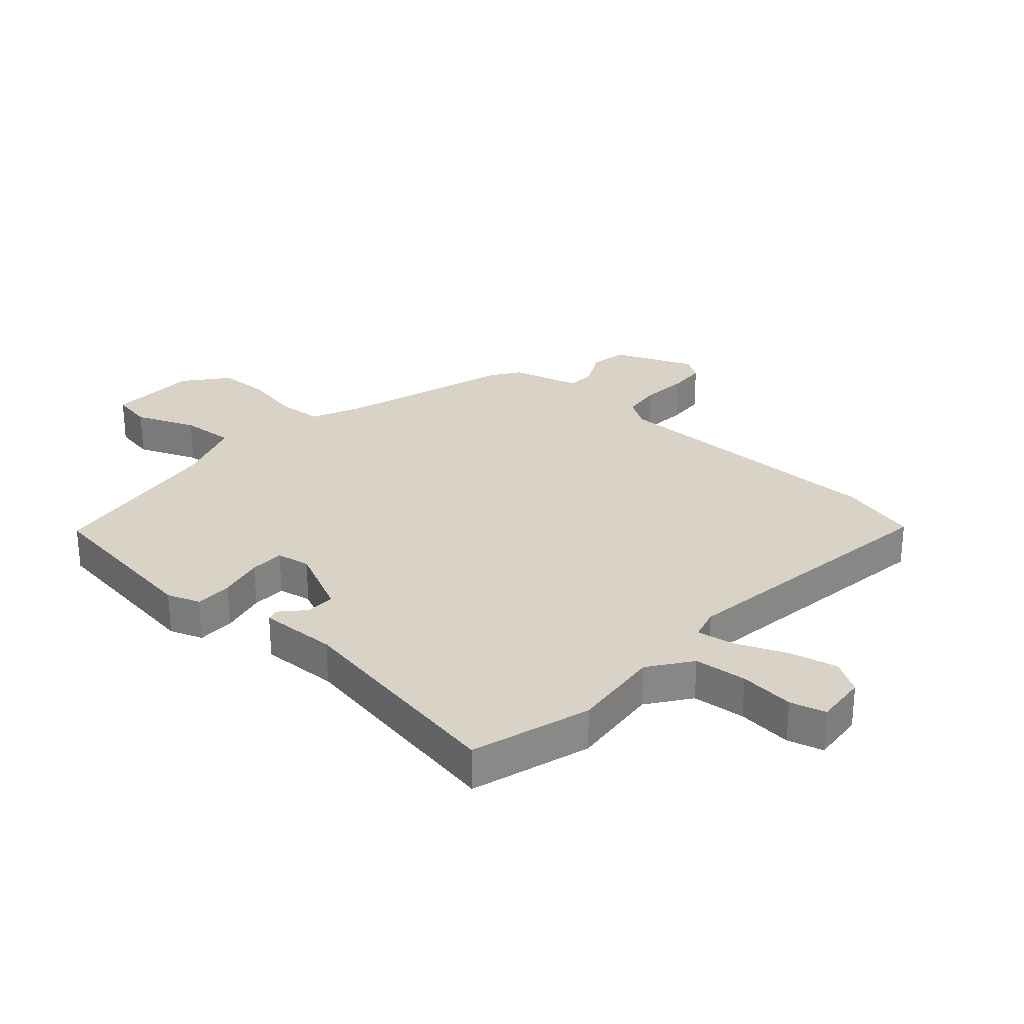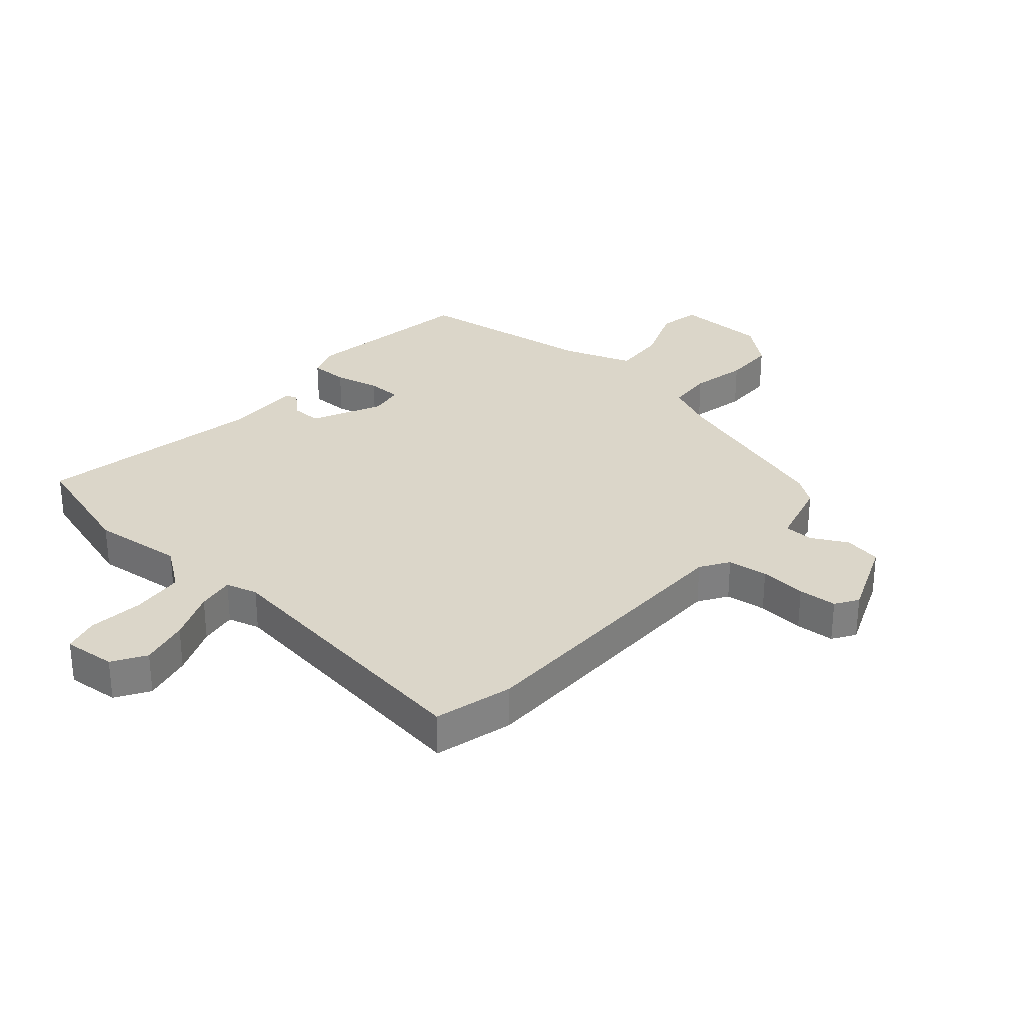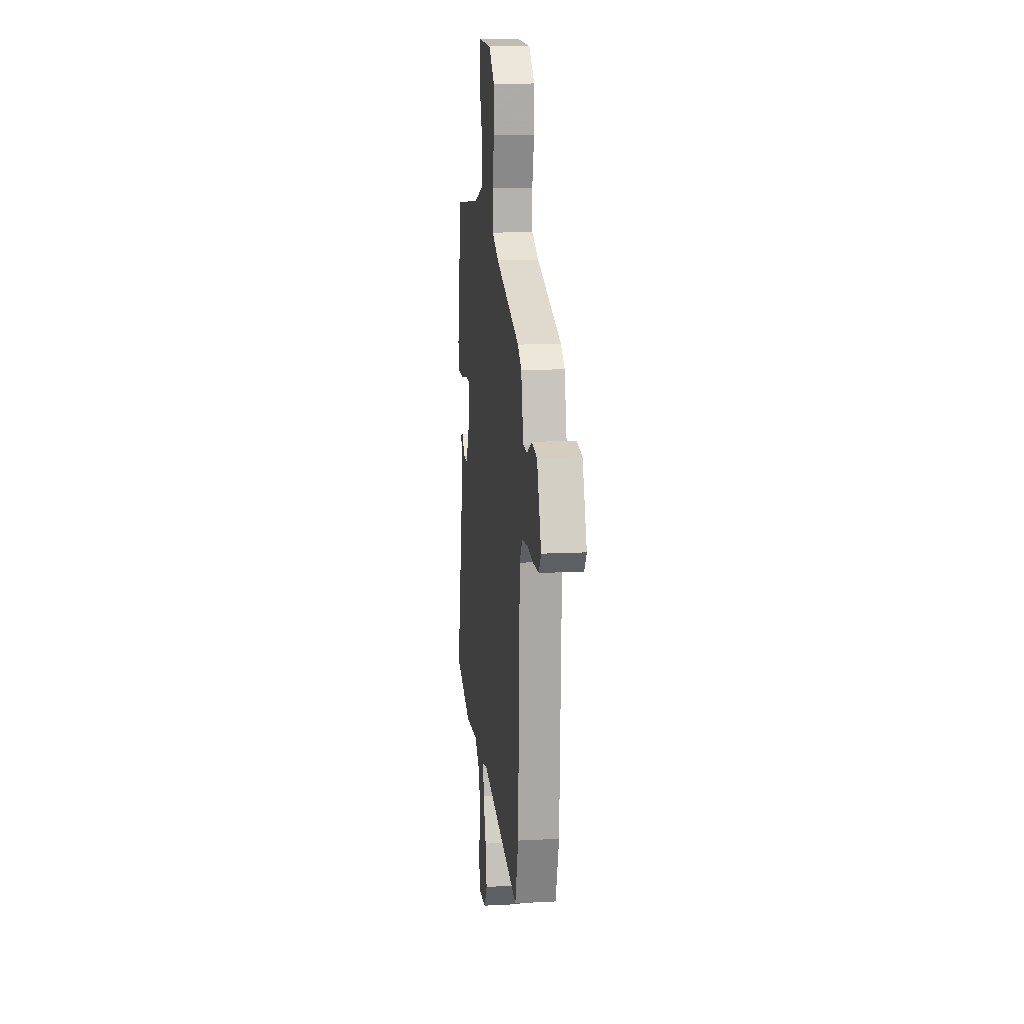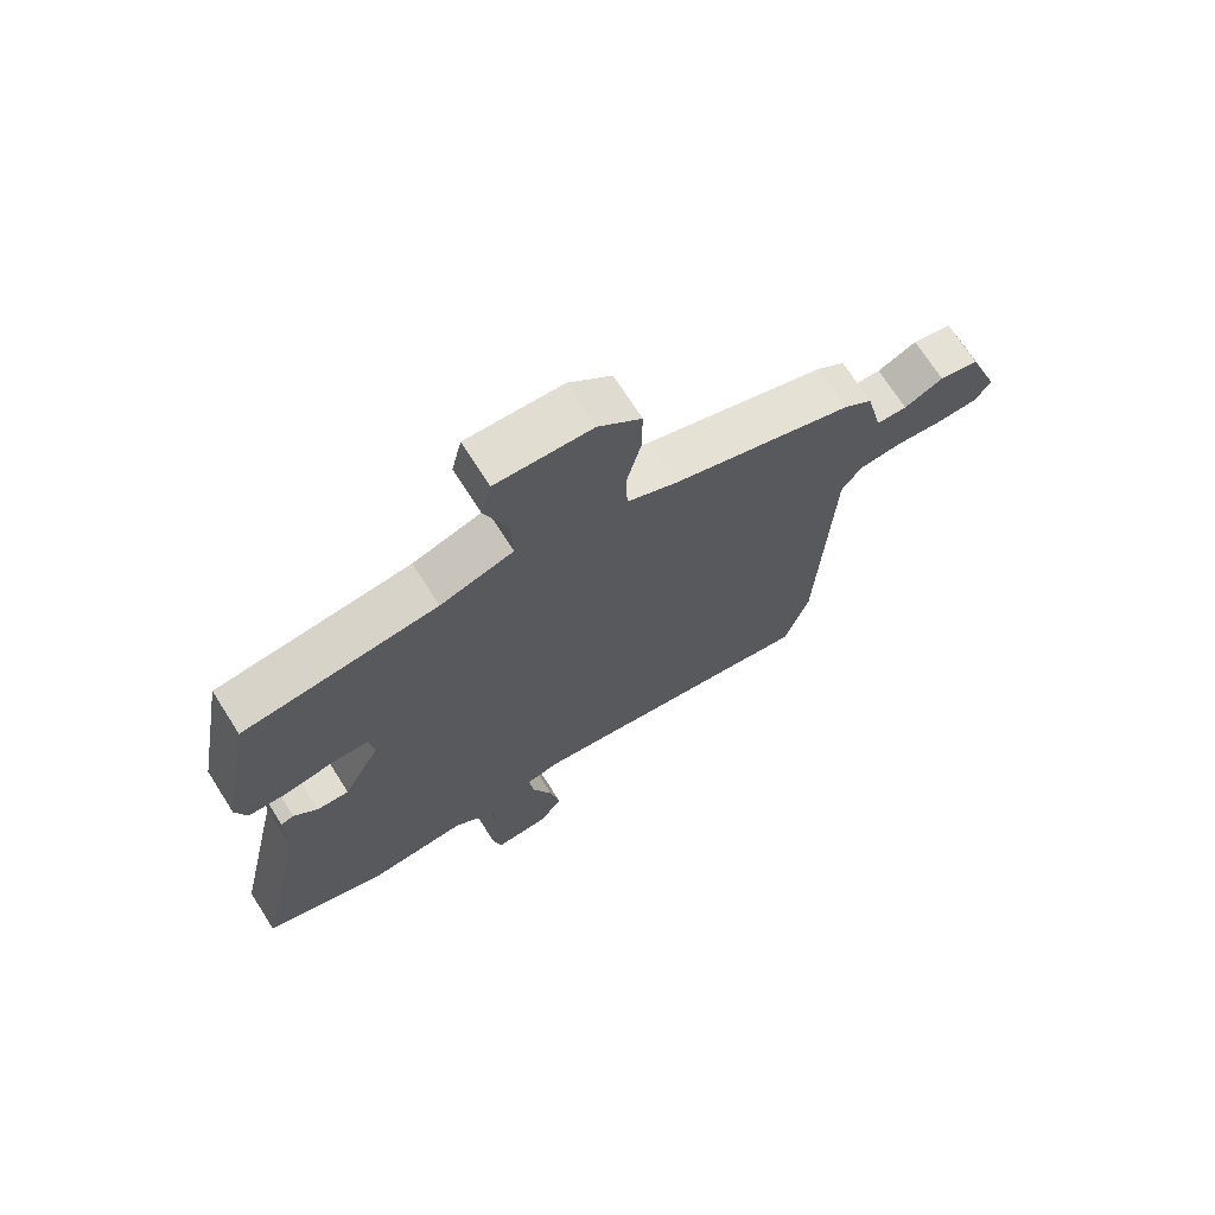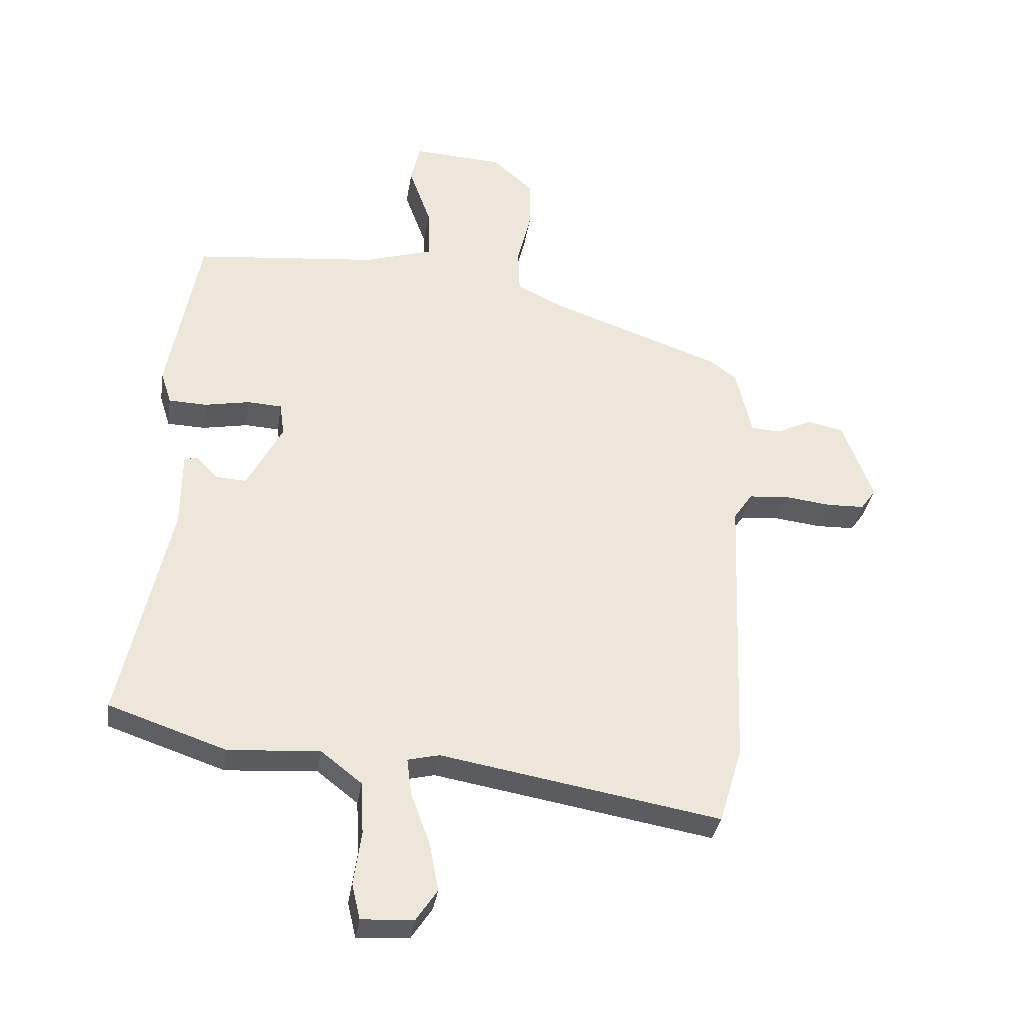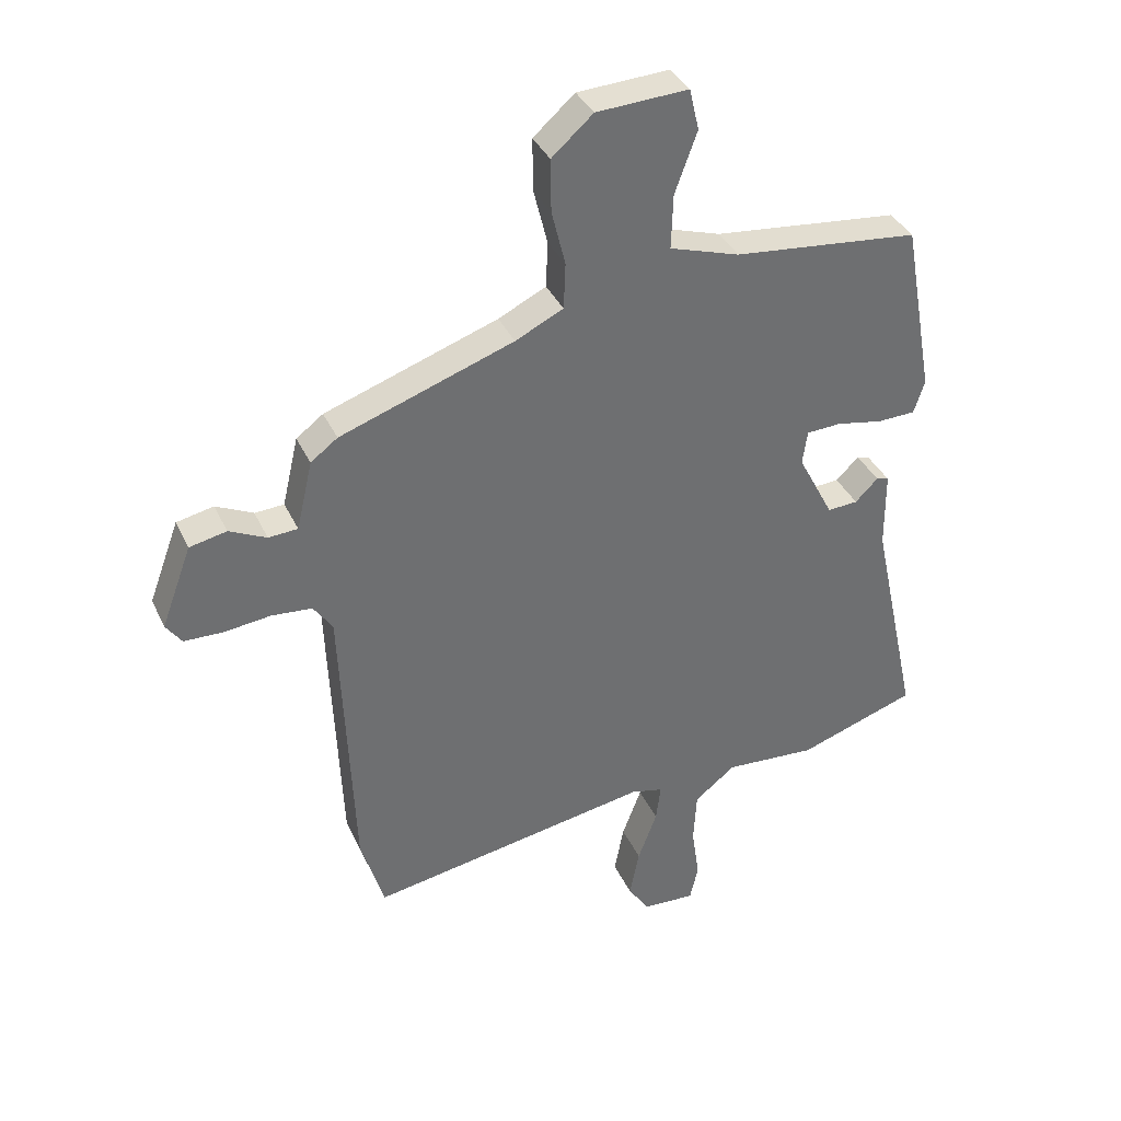
<metadata>
{"format":"obj","ext":"obj","renderer":"f3d","projection":"perspective","resolution":1024,"background":"white","views":[{"elev":27.8,"azim":129.7,"up":"+Y"},{"elev":30.1,"azim":-140.8,"up":"+Y"},{"elev":13.2,"azim":-96.7,"up":"+Z"},{"elev":70.9,"azim":147.5,"up":"+Z"},{"elev":-34.9,"azim":171.2,"up":"+Z"},{"elev":36.9,"azim":-22.8,"up":"+Z"}]}
</metadata>
<code>
v -0.499 0.07 0.368
v -0.209 0.07 0.469
v -0.129 0.07 0.508
v -0.126 0.07 0.585
v -0.149 0.07 0.678
v -0.15 0.07 0.766
v -0.081 0.07 0.827
v 0.072 0.07 0.835
v 0.088 0.07 0.766
v 0.051 0.07 0.664
v 0.048 0.07 0.573
v 0.165 0.07 0.536
v 0.475 0.07 0.503
v 0.528 0.07 0.211
v 0.51 0.07 0.155
v 0.446 0.07 0.153
v 0.369 0.07 0.168
v 0.311 0.07 0.165
v 0.303 0.07 0.108
v 0.363 0.07 -0.007
v 0.414 0.07 -0.004
v 0.452 0.07 0.034
v 0.473 0.07 0.028
v 0.474 0.07 -0.103
v 0.556 0.07 -0.481
v 0.358 0.07 -0.548
v 0.204 0.07 -0.537
v 0.135 0.07 -0.591
v 0.13 0.07 -0.68
v 0.143 0.07 -0.772
v 0.129 0.07 -0.832
v 0.041 0.07 -0.827
v 0.005 0.07 -0.773
v 0.021 0.07 -0.69
v 0.053 0.07 -0.604
v 0.061 0.07 -0.541
v 0.007 0.07 -0.528
v -0.467 0.07 -0.609
v -0.506 0.07 -0.479
v -0.526 0.07 0.012
v -0.558 0.07 0.059
v -0.626 0.07 0.065
v -0.704 0.07 0.056
v -0.769 0.07 0.058
v -0.795 0.07 0.095
v -0.744 0.07 0.232
v -0.682 0.07 0.245
v -0.62 0.07 0.215
v -0.571 0.07 0.218
v -0.544 0.07 0.334
v -0.499 0 0.368
v -0.209 0 0.469
v -0.129 0 0.508
v -0.126 0 0.585
v -0.149 0 0.678
v -0.15 0 0.766
v -0.081 0 0.827
v 0.072 0 0.835
v 0.088 0 0.766
v 0.051 0 0.664
v 0.048 0 0.573
v 0.165 0 0.536
v 0.475 0 0.503
v 0.528 0 0.211
v 0.51 0 0.155
v 0.446 0 0.153
v 0.369 0 0.168
v 0.311 0 0.165
v 0.303 0 0.108
v 0.363 0 -0.007
v 0.414 0 -0.004
v 0.452 0 0.034
v 0.473 0 0.028
v 0.474 0 -0.103
v 0.556 0 -0.481
v 0.358 0 -0.548
v 0.204 0 -0.537
v 0.135 0 -0.591
v 0.13 0 -0.68
v 0.143 0 -0.772
v 0.129 0 -0.832
v 0.041 0 -0.827
v 0.005 0 -0.773
v 0.021 0 -0.69
v 0.053 0 -0.604
v 0.061 0 -0.541
v 0.007 0 -0.528
v -0.467 0 -0.609
v -0.506 0 -0.479
v -0.526 0 0.012
v -0.558 0 0.059
v -0.626 0 0.065
v -0.704 0 0.056
v -0.769 0 0.058
v -0.795 0 0.095
v -0.744 0 0.232
v -0.682 0 0.245
v -0.62 0 0.215
v -0.571 0 0.218
v -0.544 0 0.334
f 49 50 1 2
f 45 46 47 48
f 45 48 49
f 42 43 44 45
f 41 42 45 49
f 40 41 49 2
f 37 38 39 40
f 36 37 40 2
f 32 33 34 35
f 32 35 36
f 29 30 31 32
f 28 29 32 36
f 27 28 36 2
f 24 25 26 27
f 21 22 23 24
f 20 21 24 27
f 19 20 27 2
f 14 15 16 17
f 12 13 14 17
f 11 12 17 18
f 7 8 9 10
f 7 10 11
f 4 5 6 7
f 3 4 7 11
f 11 18 19
f 2 3 11 19
f 52 51 100 99
f 98 97 96 95
f 99 98 95
f 95 94 93 92
f 99 95 92 91
f 52 99 91 90
f 90 89 88 87
f 52 90 87 86
f 85 84 83 82
f 86 85 82
f 82 81 80 79
f 86 82 79 78
f 52 86 78 77
f 77 76 75 74
f 74 73 72 71
f 77 74 71 70
f 52 77 70 69
f 67 66 65 64
f 67 64 63 62
f 68 67 62 61
f 60 59 58 57
f 61 60 57
f 57 56 55 54
f 61 57 54 53
f 69 68 61
f 69 61 53 52
f 1 51 52 2
f 2 52 53 3
f 3 53 54 4
f 4 54 55 5
f 5 55 56 6
f 6 56 57 7
f 7 57 58 8
f 8 58 59 9
f 9 59 60 10
f 10 60 61 11
f 11 61 62 12
f 12 62 63 13
f 13 63 64 14
f 14 64 65 15
f 15 65 66 16
f 16 66 67 17
f 17 67 68 18
f 18 68 69 19
f 19 69 70 20
f 20 70 71 21
f 21 71 72 22
f 22 72 73 23
f 23 73 74 24
f 24 74 75 25
f 25 75 76 26
f 26 76 77 27
f 27 77 78 28
f 28 78 79 29
f 29 79 80 30
f 30 80 81 31
f 31 81 82 32
f 32 82 83 33
f 33 83 84 34
f 34 84 85 35
f 35 85 86 36
f 36 86 87 37
f 37 87 88 38
f 38 88 89 39
f 39 89 90 40
f 40 90 91 41
f 41 91 92 42
f 42 92 93 43
f 43 93 94 44
f 44 94 95 45
f 45 95 96 46
f 46 96 97 47
f 47 97 98 48
f 48 98 99 49
f 49 99 100 50
f 50 100 51 1

</code>
